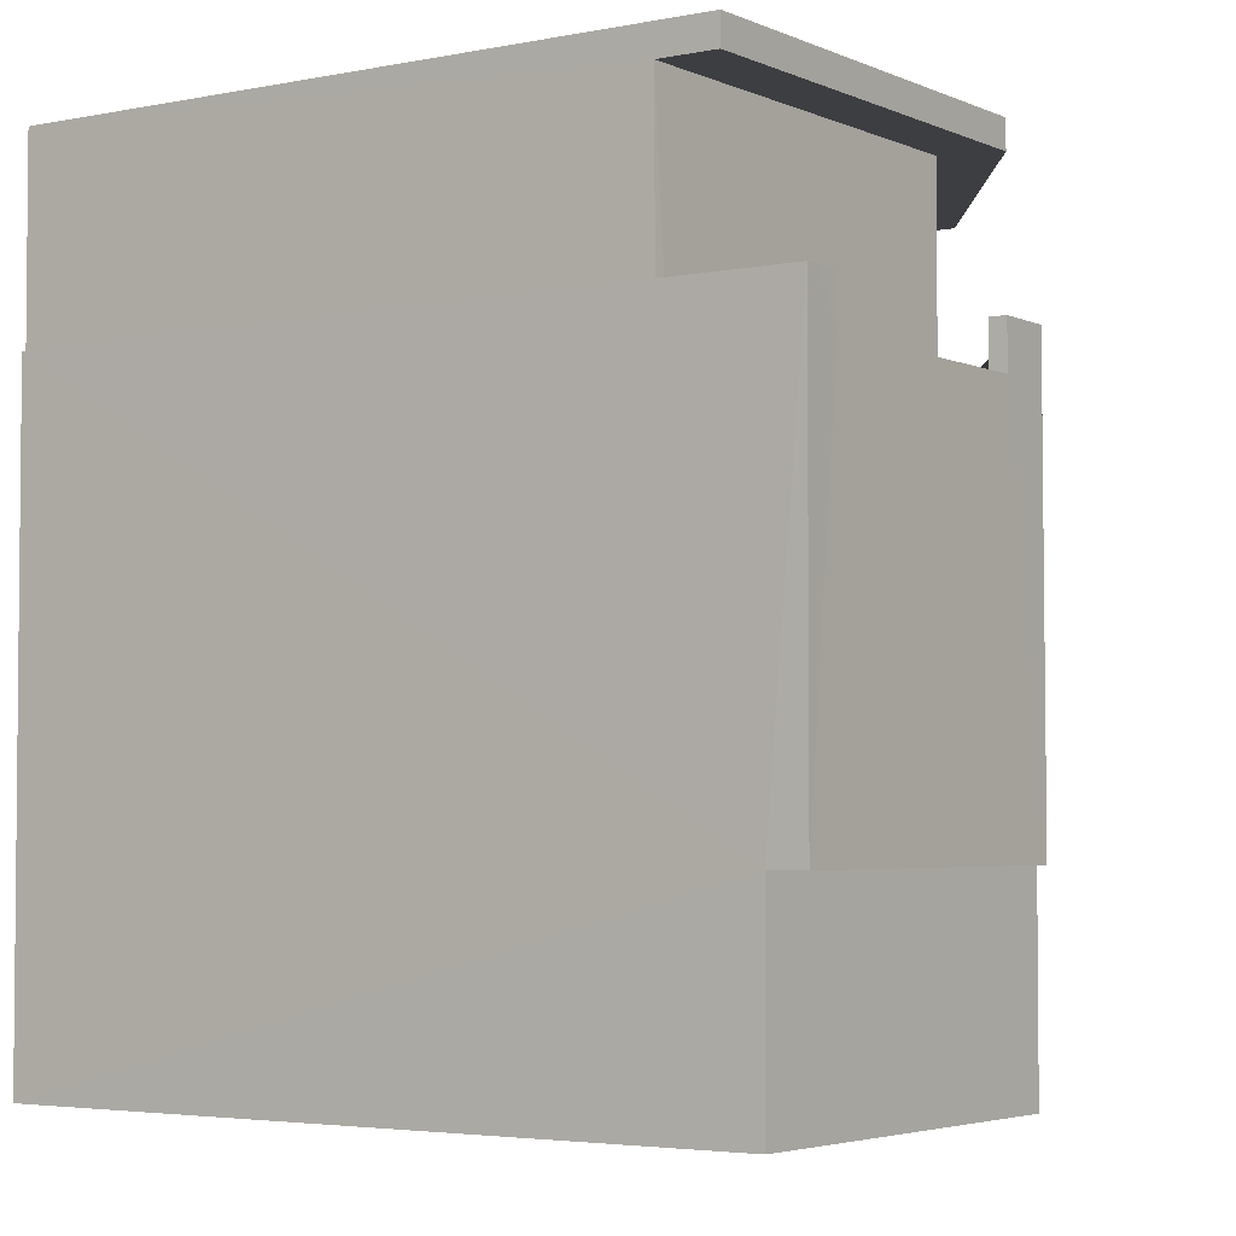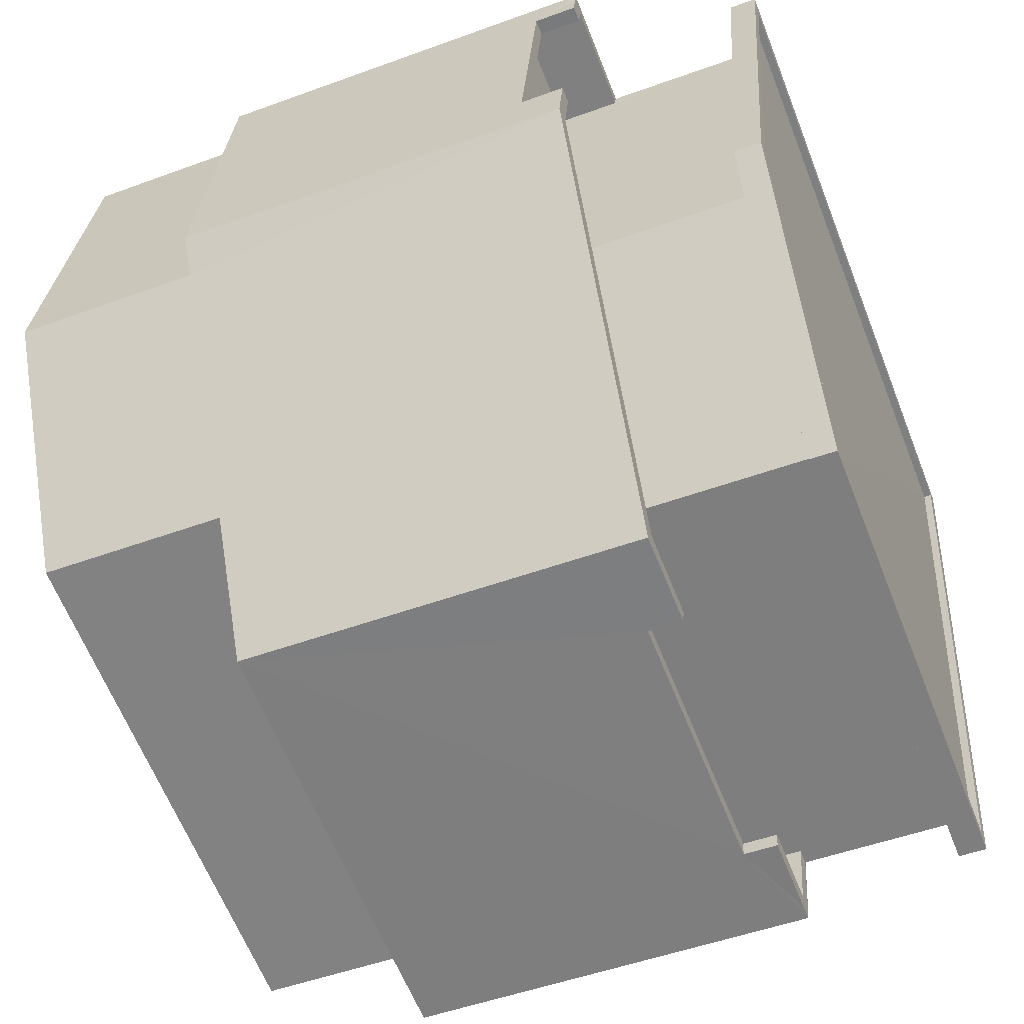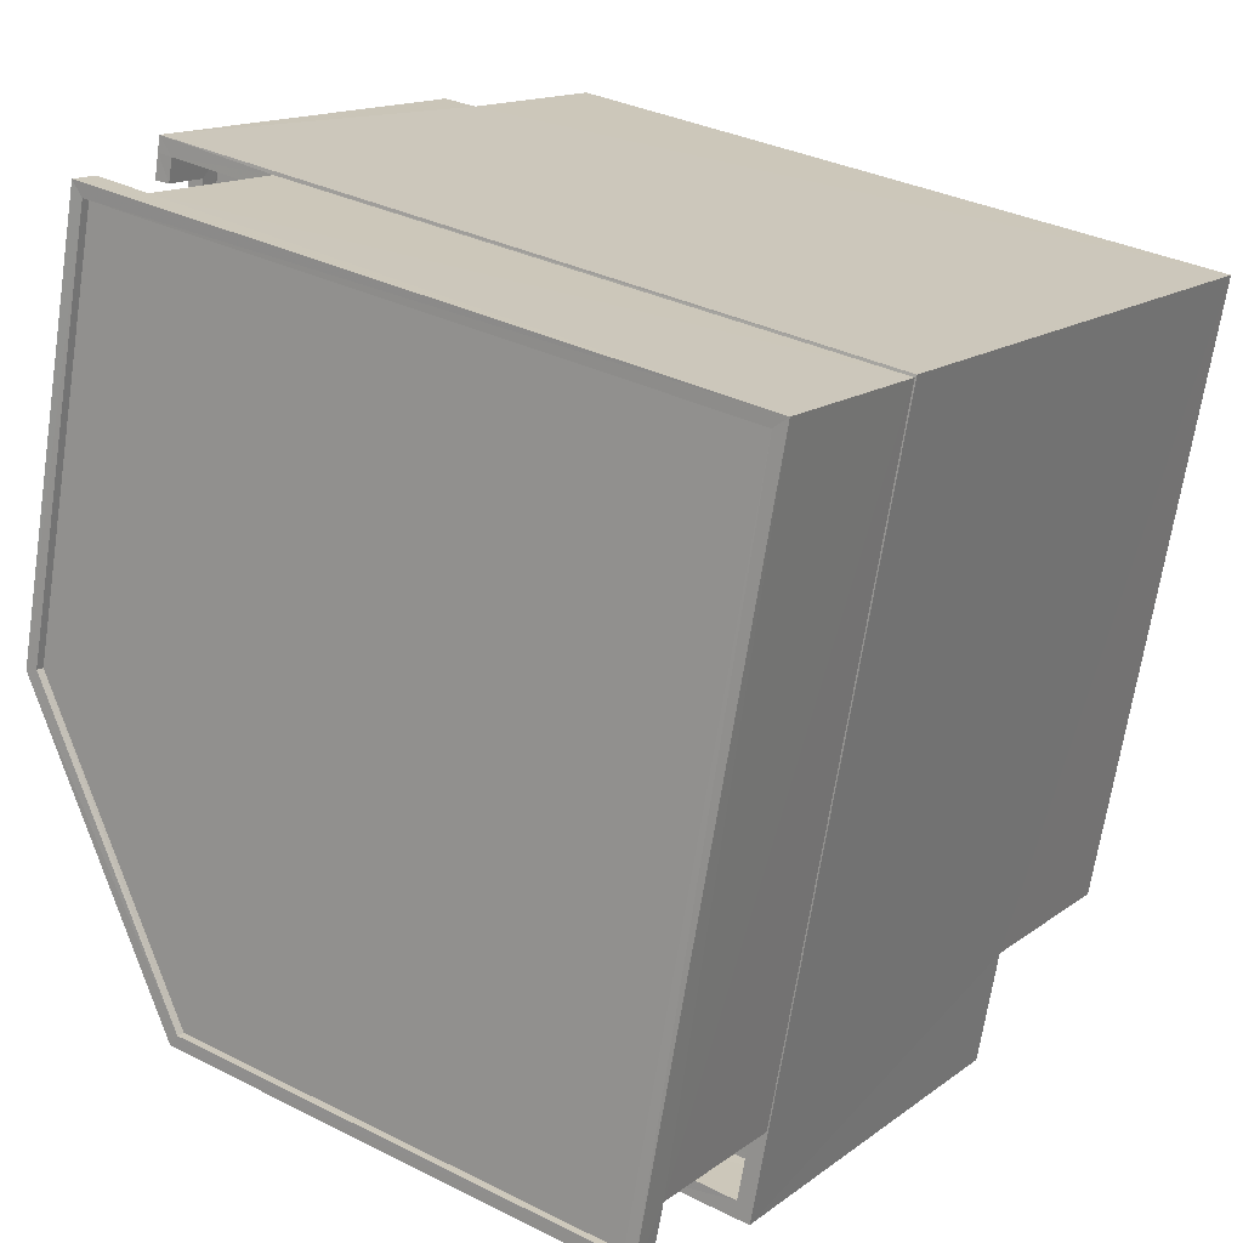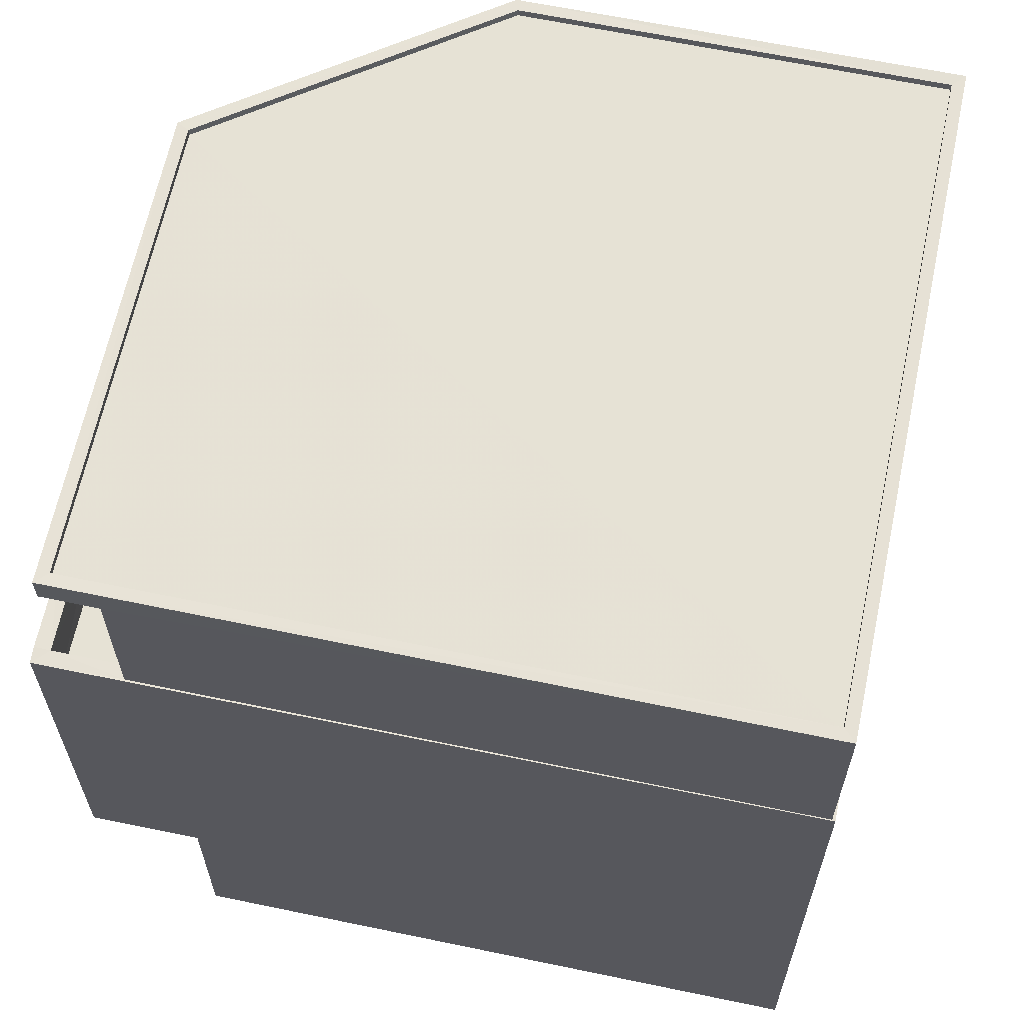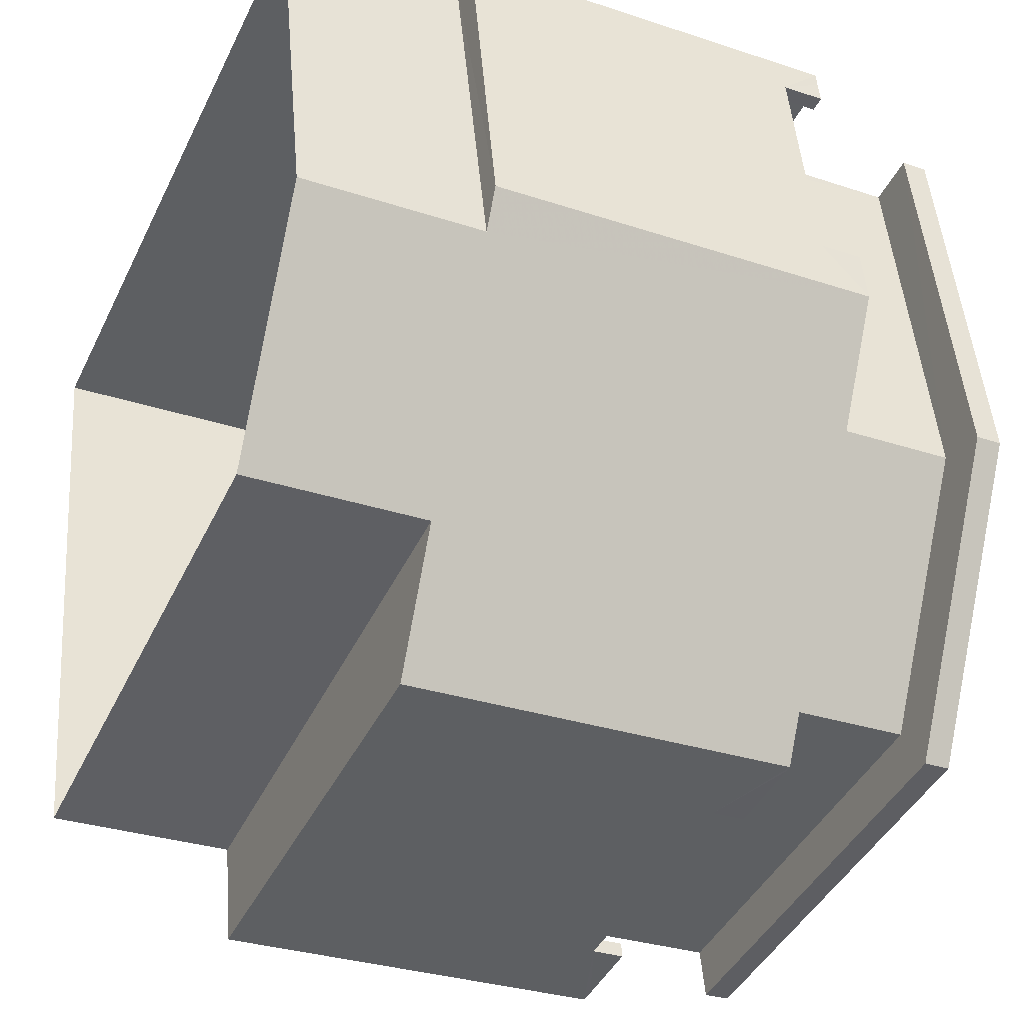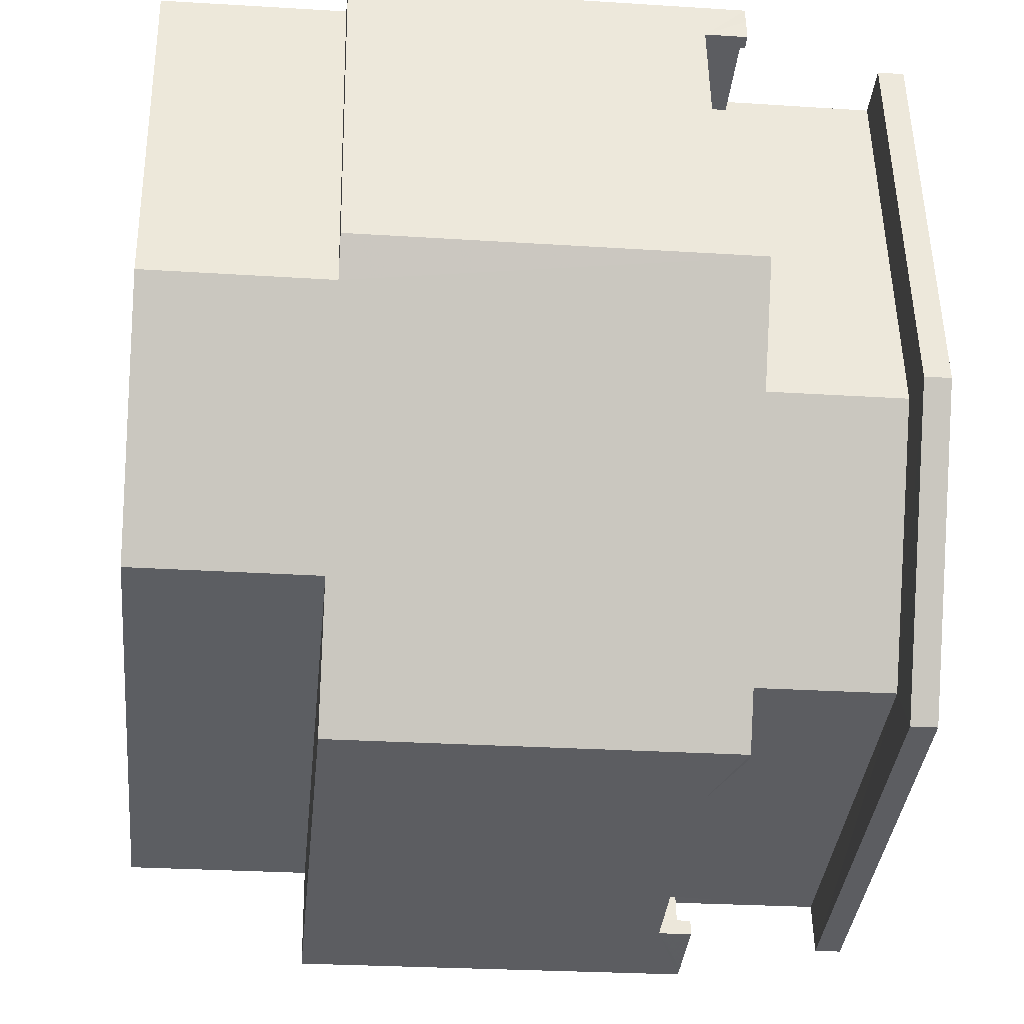
<metadata>
{"format":"obj","ext":"obj","renderer":"f3d","projection":"perspective","resolution":1024,"background":"white","views":[{"elev":-3.6,"azim":-155.9,"up":"+Z"},{"elev":-50.2,"azim":-68.1,"up":"+Y"},{"elev":14.7,"azim":33.0,"up":"+Y"},{"elev":64.0,"azim":91.3,"up":"+Z"},{"elev":-31.4,"azim":-115.1,"up":"+Y"},{"elev":-26.4,"azim":-95.8,"up":"+Y"}]}
</metadata>
<code>
v -8.911e+04 -1.006e+05 1.794
v -8.912e+04 -1.006e+05 1.794
v -8.911e+04 -1.006e+05 1.792
v -8.912e+04 -1.006e+05 1.793
v -8.912e+04 -1.006e+05 1.792
v -8.912e+04 -1.006e+05 11.42
v -8.912e+04 -1.006e+05 11.42
v -8.912e+04 -1.006e+05 11.42
v -8.912e+04 -1.006e+05 11.42
v -8.911e+04 -1.006e+05 11.42
v -8.912e+04 -1.006e+05 11.42
v -8.911e+04 -1.006e+05 11.42
v -8.911e+04 -1.006e+05 11.42
v -8.912e+04 -1.006e+05 4.213
v -8.912e+04 -1.006e+05 4.212
v -8.912e+04 -1.006e+05 4.213
v -8.912e+04 -1.006e+05 4.212
v -8.911e+04 -1.006e+05 4.213
v -8.911e+04 -1.006e+05 4.213
v -8.912e+04 -1.006e+05 4.213
v -8.912e+04 -1.006e+05 4.213
v -8.912e+04 -1.006e+05 9.44
v -8.912e+04 -1.006e+05 9.44
v -8.912e+04 -1.006e+05 9.44
v -8.912e+04 -1.006e+05 9.44
v -8.911e+04 -1.006e+05 9.44
v -8.911e+04 -1.006e+05 9.441
v -8.911e+04 -1.006e+05 9.442
v -8.911e+04 -1.006e+05 9.442
v -8.911e+04 -1.006e+05 9.442
v -8.911e+04 -1.006e+05 9.441
v -8.912e+04 -1.006e+05 9.44
v -8.911e+04 -1.006e+05 9.44
v -8.911e+04 -1.006e+05 9.442
v -8.911e+04 -1.006e+05 9.442
v -8.911e+04 -1.006e+05 9.442
v -8.911e+04 -1.006e+05 9.442
v -8.911e+04 -1.006e+05 11.77
v -8.911e+04 -1.006e+05 11.77
v -8.912e+04 -1.006e+05 11.77
v -8.912e+04 -1.006e+05 11.77
v -8.912e+04 -1.006e+05 11.77
v -8.912e+04 -1.006e+05 11.77
v -8.912e+04 -1.006e+05 11.77
v -8.912e+04 -1.006e+05 11.77
v -8.911e+04 -1.006e+05 11.77
v -8.911e+04 -1.006e+05 11.77
v -8.912e+04 -1.006e+05 9.441
v -8.912e+04 -1.006e+05 9.441
v -8.912e+04 -1.006e+05 9.441
v -8.912e+04 -1.006e+05 9.44
v -8.912e+04 -1.006e+05 9.44
v -8.912e+04 -1.006e+05 8.879
v -8.912e+04 -1.006e+05 9.441
v -8.912e+04 -1.006e+05 8.879
v -8.911e+04 -1.006e+05 9.441
v -8.911e+04 -1.006e+05 9.441
v -8.912e+04 -1.006e+05 8.879
v -8.912e+04 -1.006e+05 8.879
v -8.911e+04 -1.006e+05 9.001
v -8.911e+04 -1.006e+05 9.001
v -8.911e+04 -1.006e+05 9.001
v -8.911e+04 -1.006e+05 9.001
v -8.912e+04 -1.006e+05 8.64
v -8.912e+04 -1.006e+05 8.641
v -8.912e+04 -1.006e+05 8.64
v -8.912e+04 -1.006e+05 8.641
v -8.911e+04 -1.006e+05 8.641
v -8.911e+04 -1.006e+05 8.641
v -8.911e+04 -1.006e+05 8.642
v -8.911e+04 -1.006e+05 8.642
v -8.912e+04 -1.006e+05 11.67
v -8.912e+04 -1.006e+05 11.67
v -8.911e+04 -1.006e+05 11.67
v -8.912e+04 -1.006e+05 11.67
v -8.911e+04 -1.006e+05 11.67
v -8.912e+04 -1.006e+05 9.442
f 1 2 3
f 3 4 5
f 3 2 4
f 6 7 8
f 6 8 9
f 9 10 11
f 10 12 13
f 10 13 11
f 9 8 10
f 14 15 16
f 14 17 15
f 18 19 20
f 21 18 20
f 22 23 24
f 22 25 26
f 26 27 28
f 29 30 28
f 31 29 27
f 25 24 32
f 33 27 26
f 25 33 26
f 22 24 25
f 27 29 28
f 34 35 36
f 34 37 35
f 38 39 40
f 41 40 42
f 42 40 43
f 40 39 43
f 42 44 45
f 46 39 38
f 44 46 47
f 41 42 45
f 44 47 45
f 38 47 46
f 48 49 50
f 51 23 52
f 51 24 23
f 49 53 54
f 49 55 53
f 29 56 30
f 29 57 56
f 55 58 53
f 55 59 58
f 60 34 61
f 60 37 34
f 50 49 54
f 60 61 62
f 63 60 62
f 64 65 66
f 65 67 66
f 68 69 70
f 71 69 67
f 69 71 70
f 71 67 65
f 72 73 74
f 72 74 75
f 73 76 74
f 59 52 58
f 59 51 52
f 63 62 56
f 57 63 56
f 50 77 35
f 50 35 48
f 77 36 35
f 17 22 15
f 22 26 15
f 15 3 5
f 15 26 3
f 38 74 76
f 47 38 76
f 46 11 13
f 46 44 11
f 2 21 4
f 14 16 50
f 4 21 16
f 21 20 77
f 50 21 77
f 16 21 50
f 33 7 39
f 39 7 43
f 33 25 7
f 43 7 6
f 18 26 28
f 28 19 18
f 3 26 18
f 1 3 18
f 28 30 62
f 62 19 28
f 77 20 61
f 77 61 36
f 61 34 36
f 56 62 30
f 20 19 62
f 61 20 62
f 49 48 55
f 48 65 55
f 51 59 24
f 24 59 64
f 55 65 64
f 59 55 64
f 31 70 29
f 31 68 70
f 69 31 10
f 10 31 12
f 69 68 31
f 12 31 27
f 71 65 48
f 35 71 48
f 22 17 58
f 17 14 53
f 22 58 23
f 53 50 54
f 53 14 50
f 23 58 52
f 58 17 53
f 43 6 9
f 42 43 9
f 35 37 60
f 71 35 60
f 71 60 70
f 63 57 29
f 63 29 70
f 60 63 70
f 16 5 4
f 16 15 5
f 40 75 74
f 38 40 74
f 45 73 72
f 41 45 72
f 32 24 64
f 66 32 64
f 27 33 12
f 13 12 46
f 46 12 39
f 12 33 39
f 41 72 75
f 40 41 75
f 69 10 8
f 67 69 8
f 44 9 11
f 44 42 9
f 66 67 32
f 25 32 7
f 7 32 8
f 32 67 8
f 2 18 21
f 2 1 18
f 45 76 73
f 45 47 76

</code>
